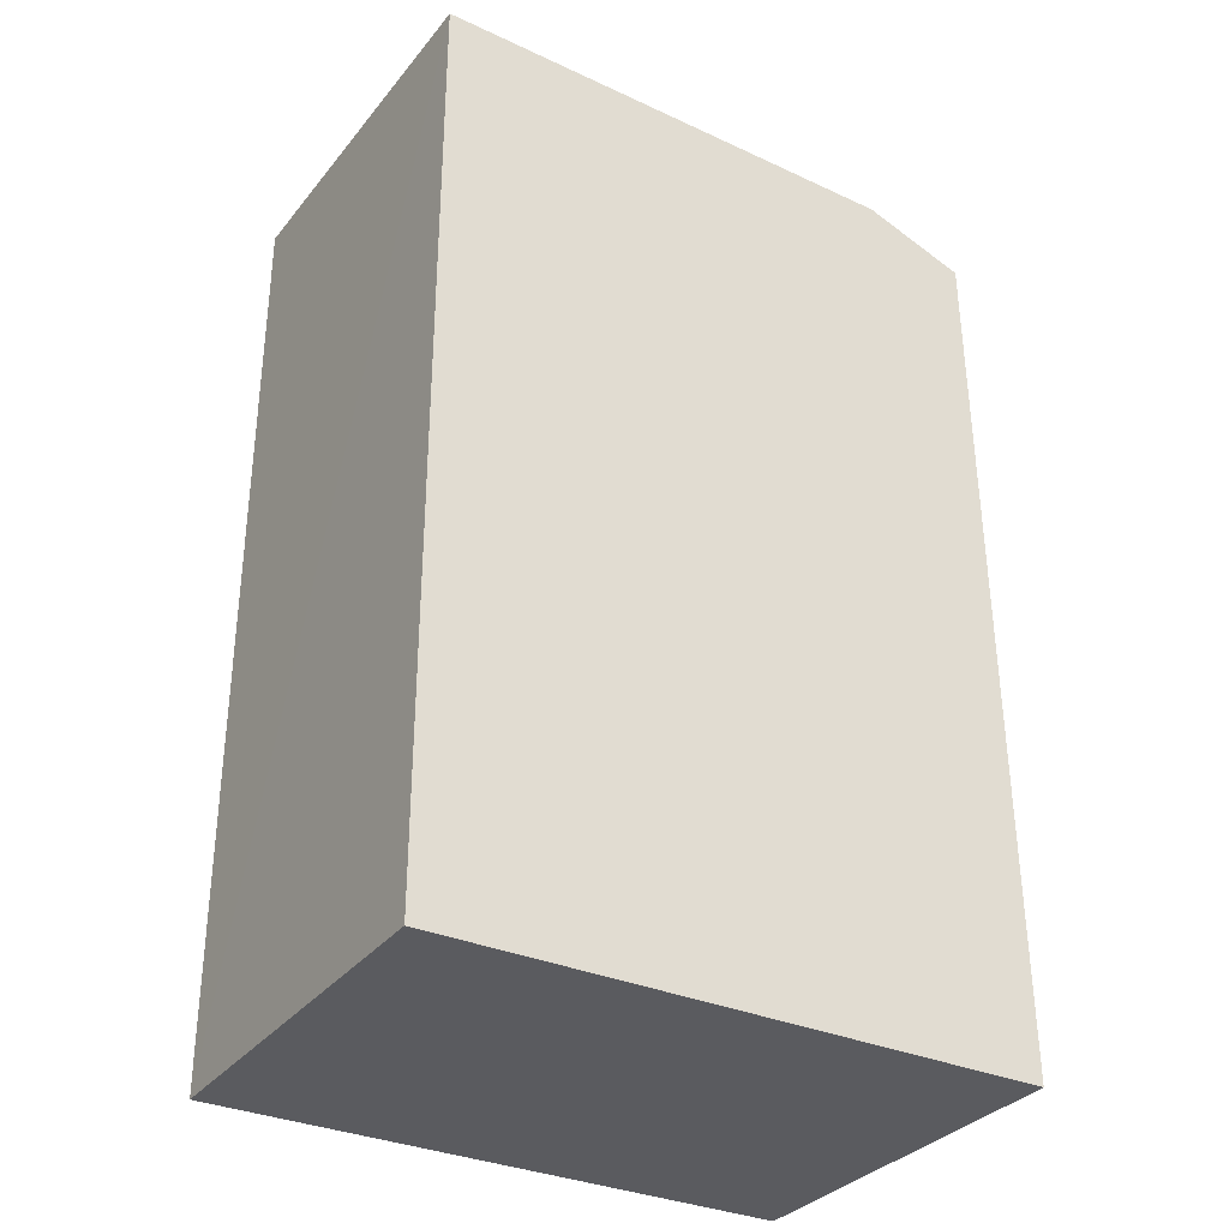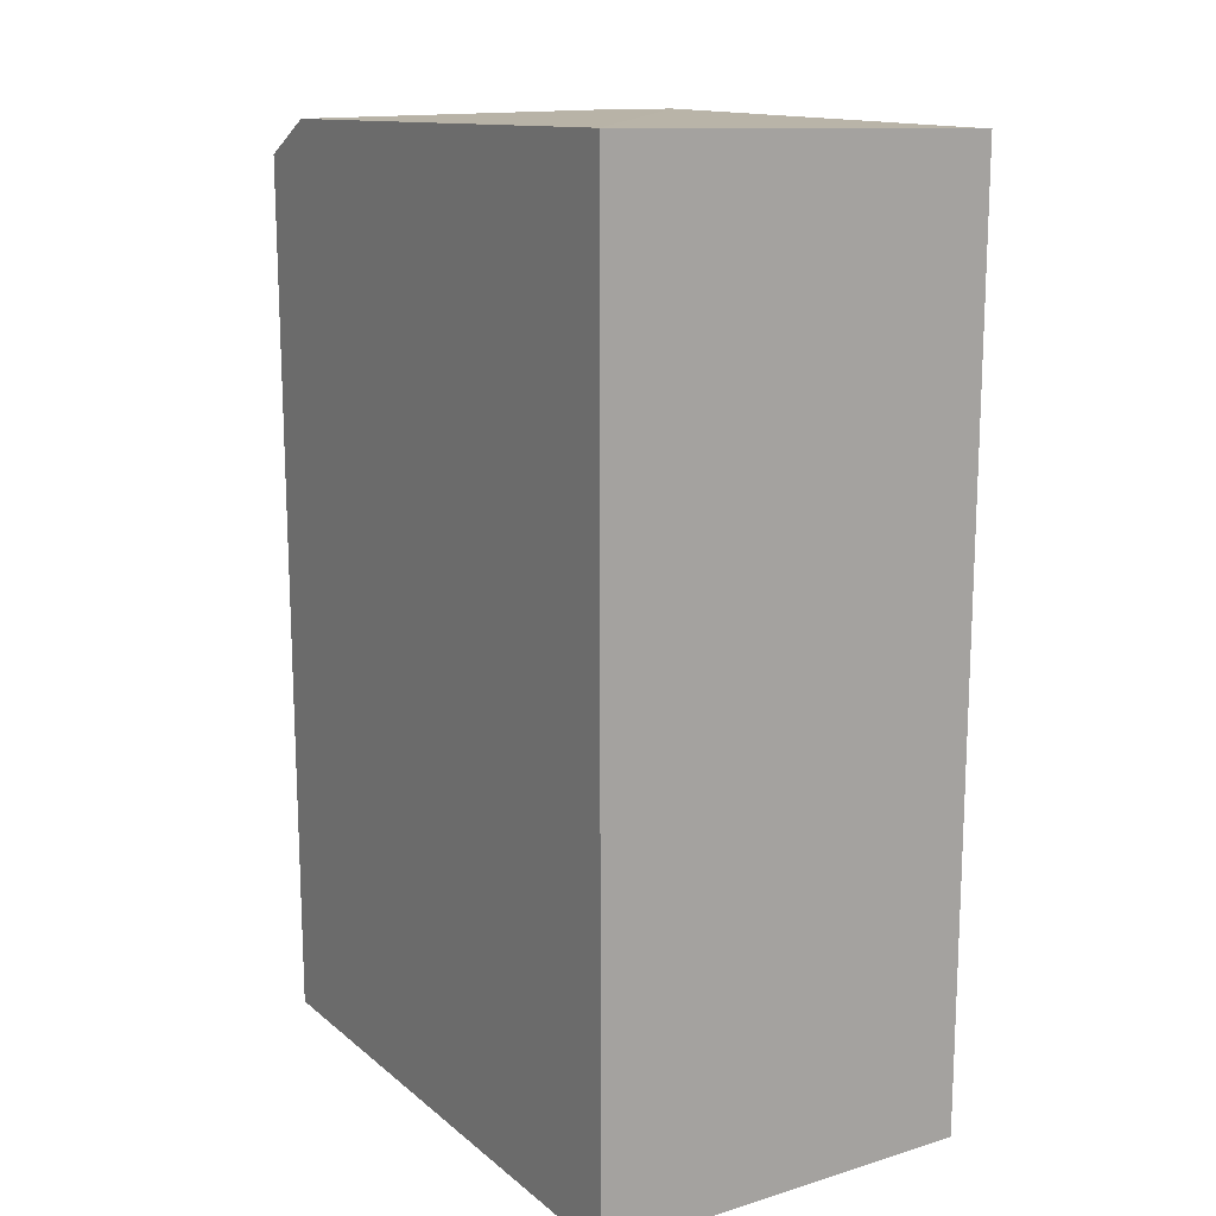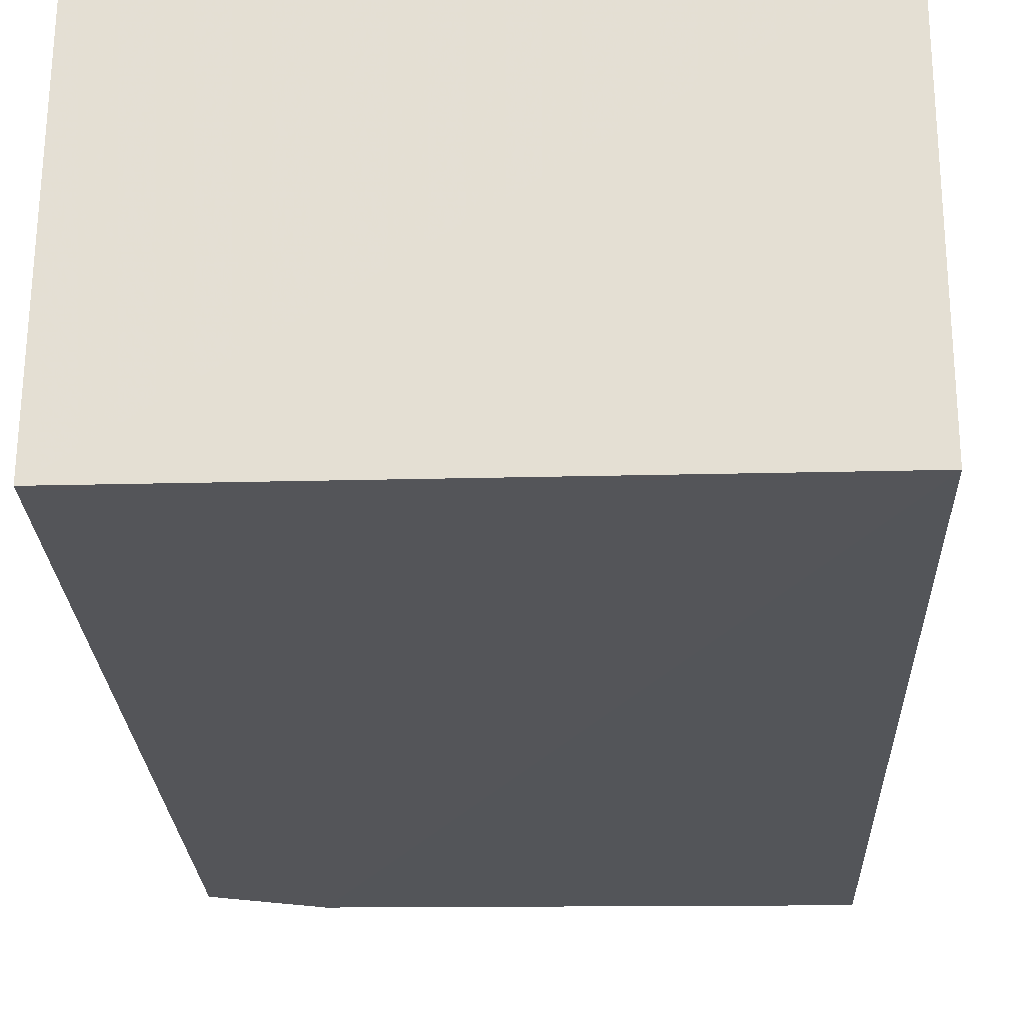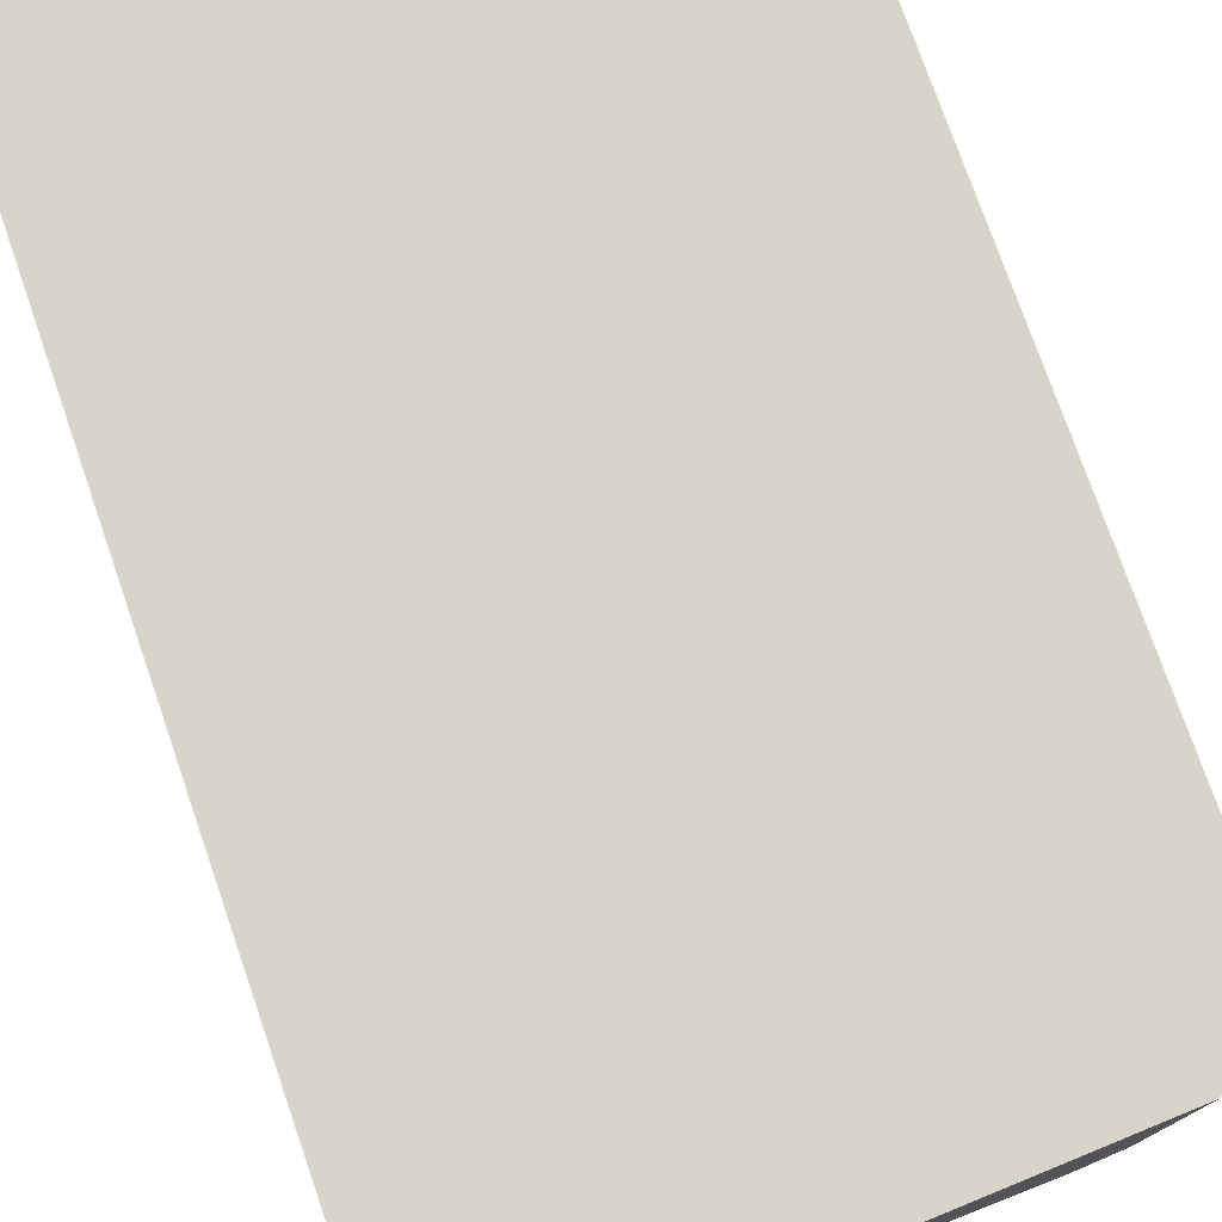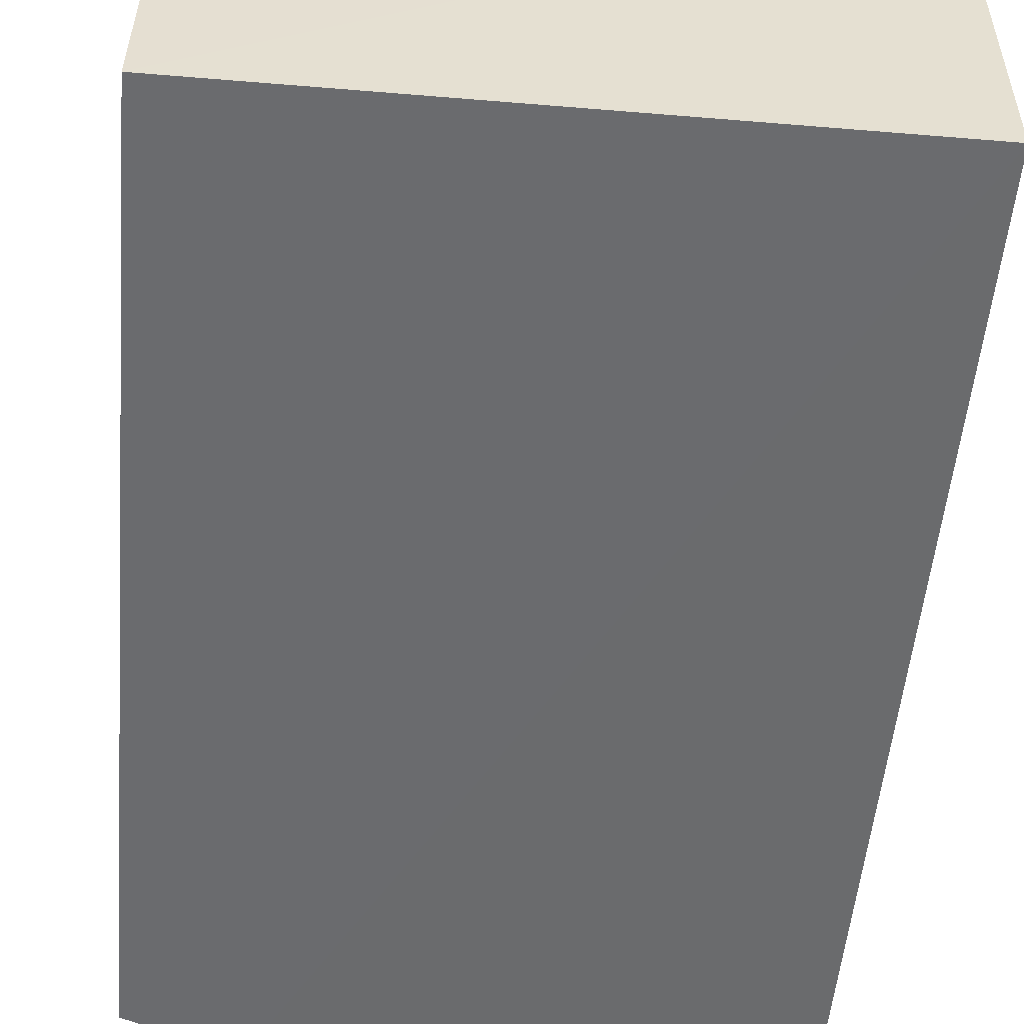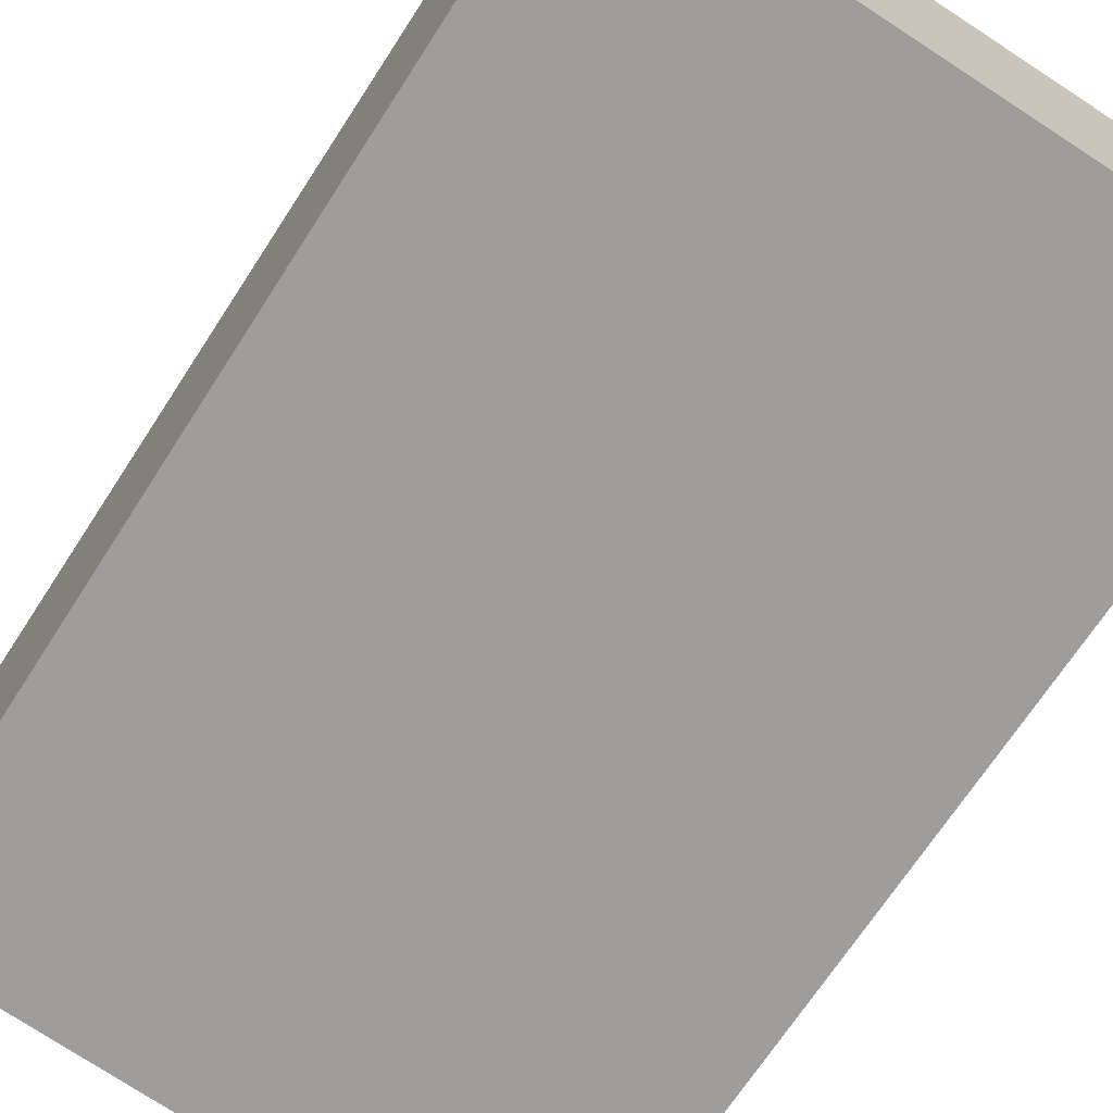
<metadata>
{"format":"obj","ext":"obj","renderer":"f3d","projection":"perspective","resolution":1024,"background":"white","views":[{"elev":-33.0,"azim":148.5,"up":"+Y"},{"elev":15.8,"azim":57.8,"up":"+Y"},{"elev":-24.7,"azim":2.0,"up":"+Z"},{"elev":75.6,"azim":160.8,"up":"+Z"},{"elev":-53.4,"azim":-5.3,"up":"+Z"},{"elev":-70.6,"azim":-33.3,"up":"+Z"}]}
</metadata>
<code>
v -0.02062 0.02292 0.03115
v -0.02064 -0.01195 0.03112
v -0.02064 -0.01195 0.01688
v -0.04214 0.02041 0.01692
v -0.04227 -0.01186 0.03111
v -0.02062 0.02228 0.01696
v -0.04217 0.02054 0.03115
v -0.0424 -0.01187 0.01687
v -0.03836 0.0218 0.01692
v -0.03983 0.02192 0.03115
v -0.03977 0.02175 0.01871
f 6 1 2
f 6 2 3
f 7 5 2
f 7 2 1
f 8 3 2
f 8 2 5
f 8 7 4
f 8 5 7
f 9 6 3
f 9 1 6
f 9 8 4
f 9 3 8
f 10 7 1
f 10 4 7
f 11 9 4
f 11 4 10
f 11 10 1
f 11 1 9

</code>
